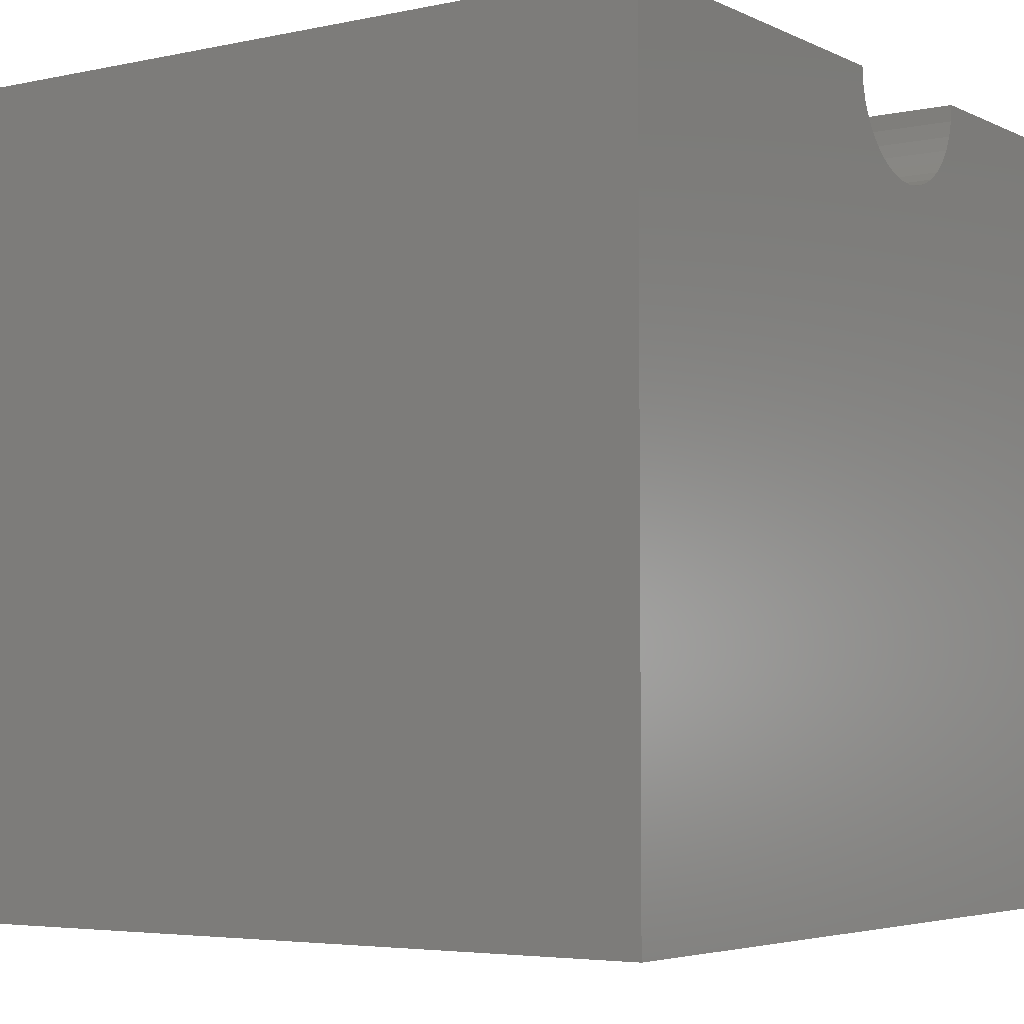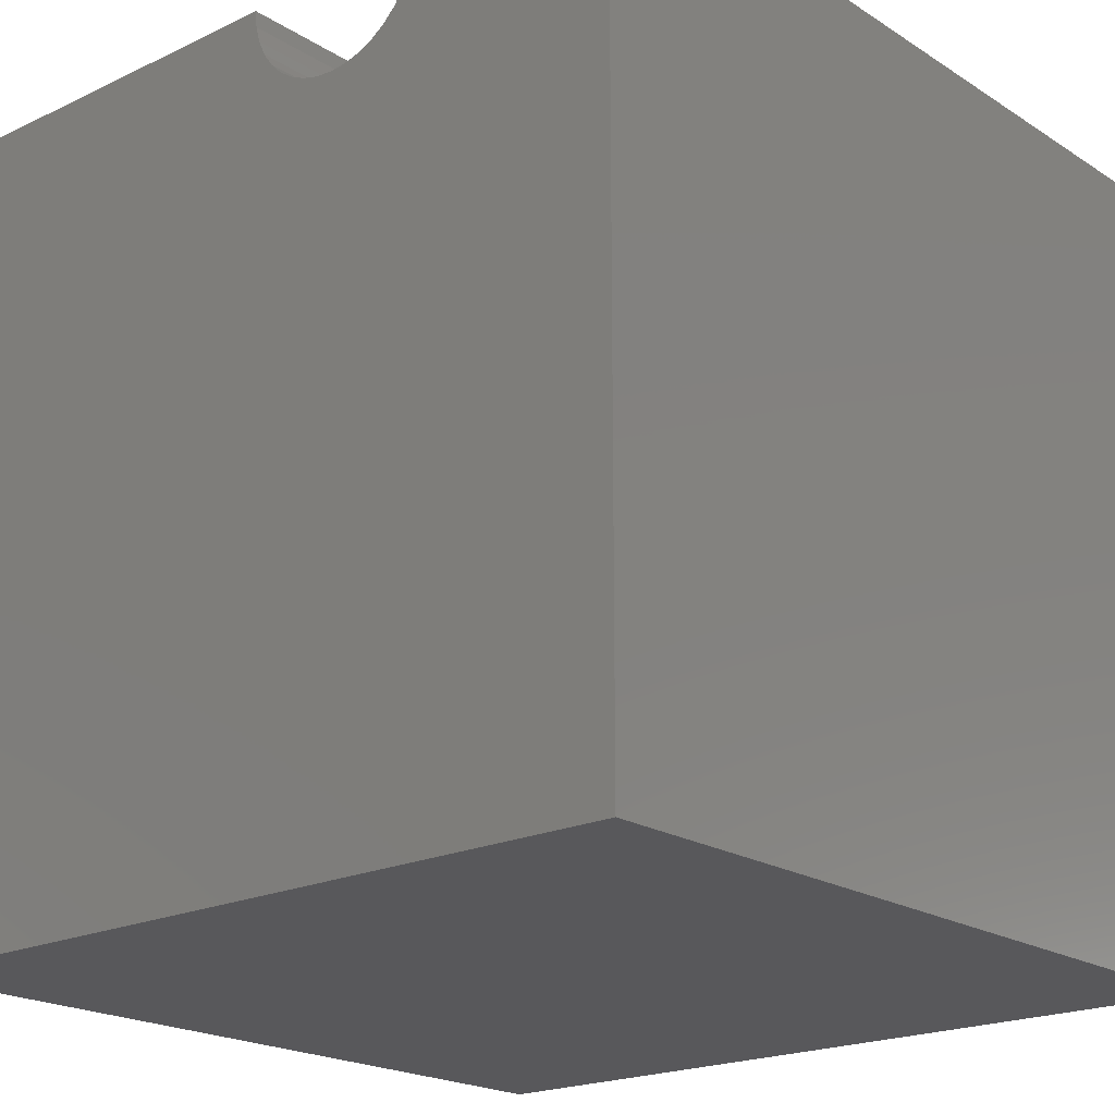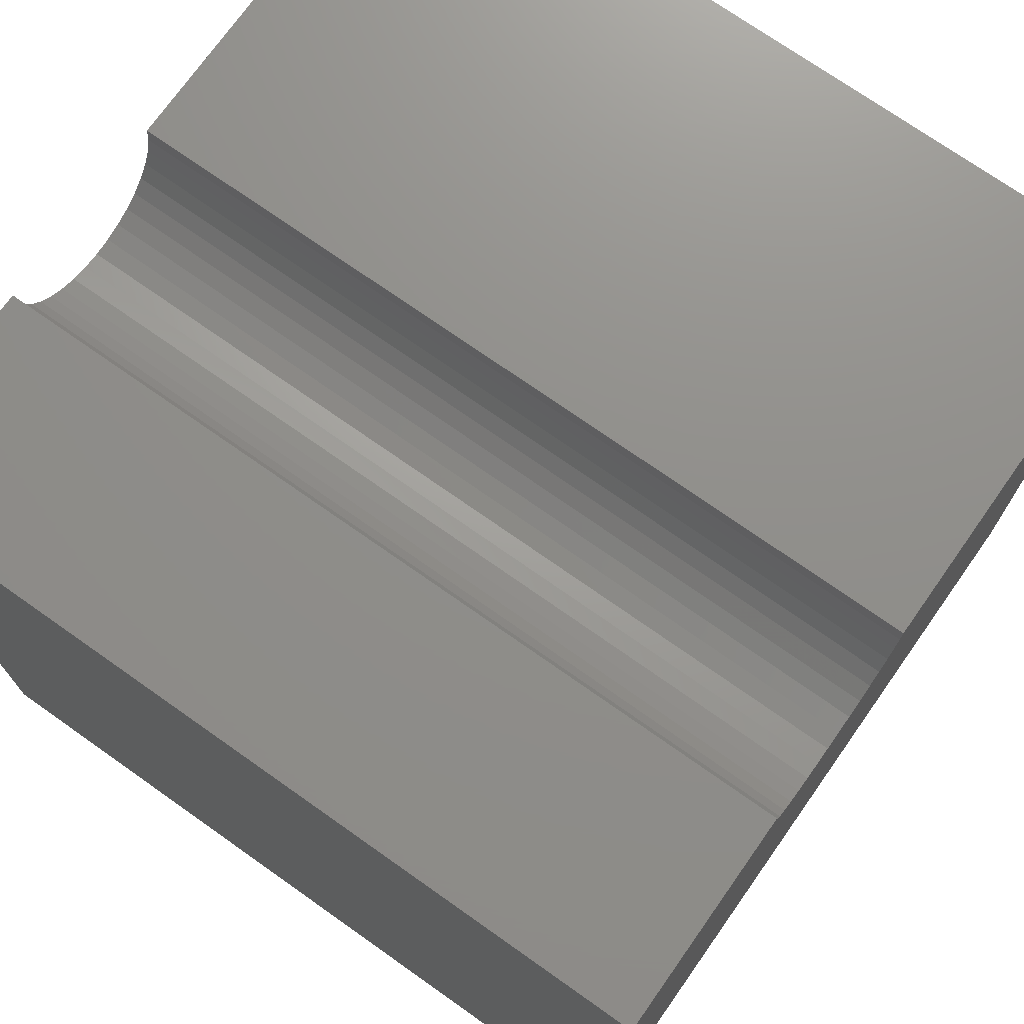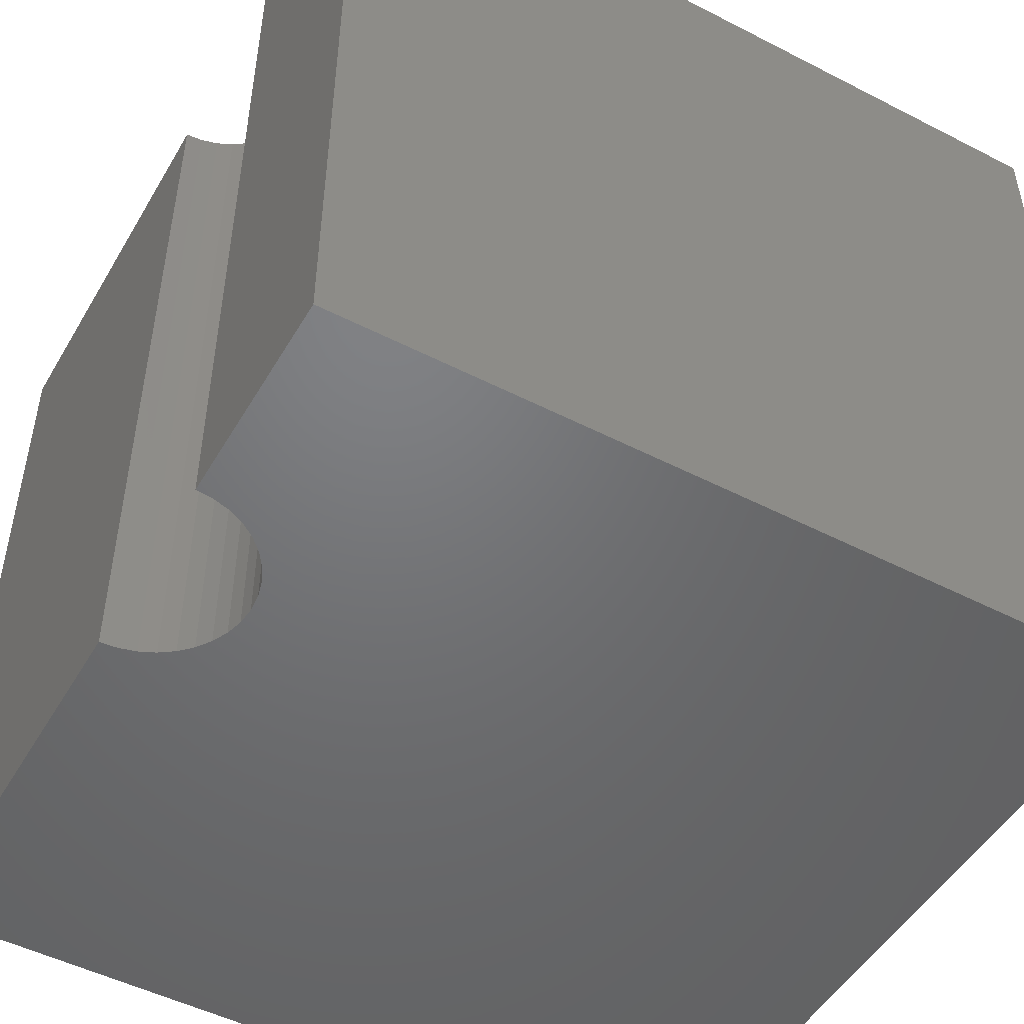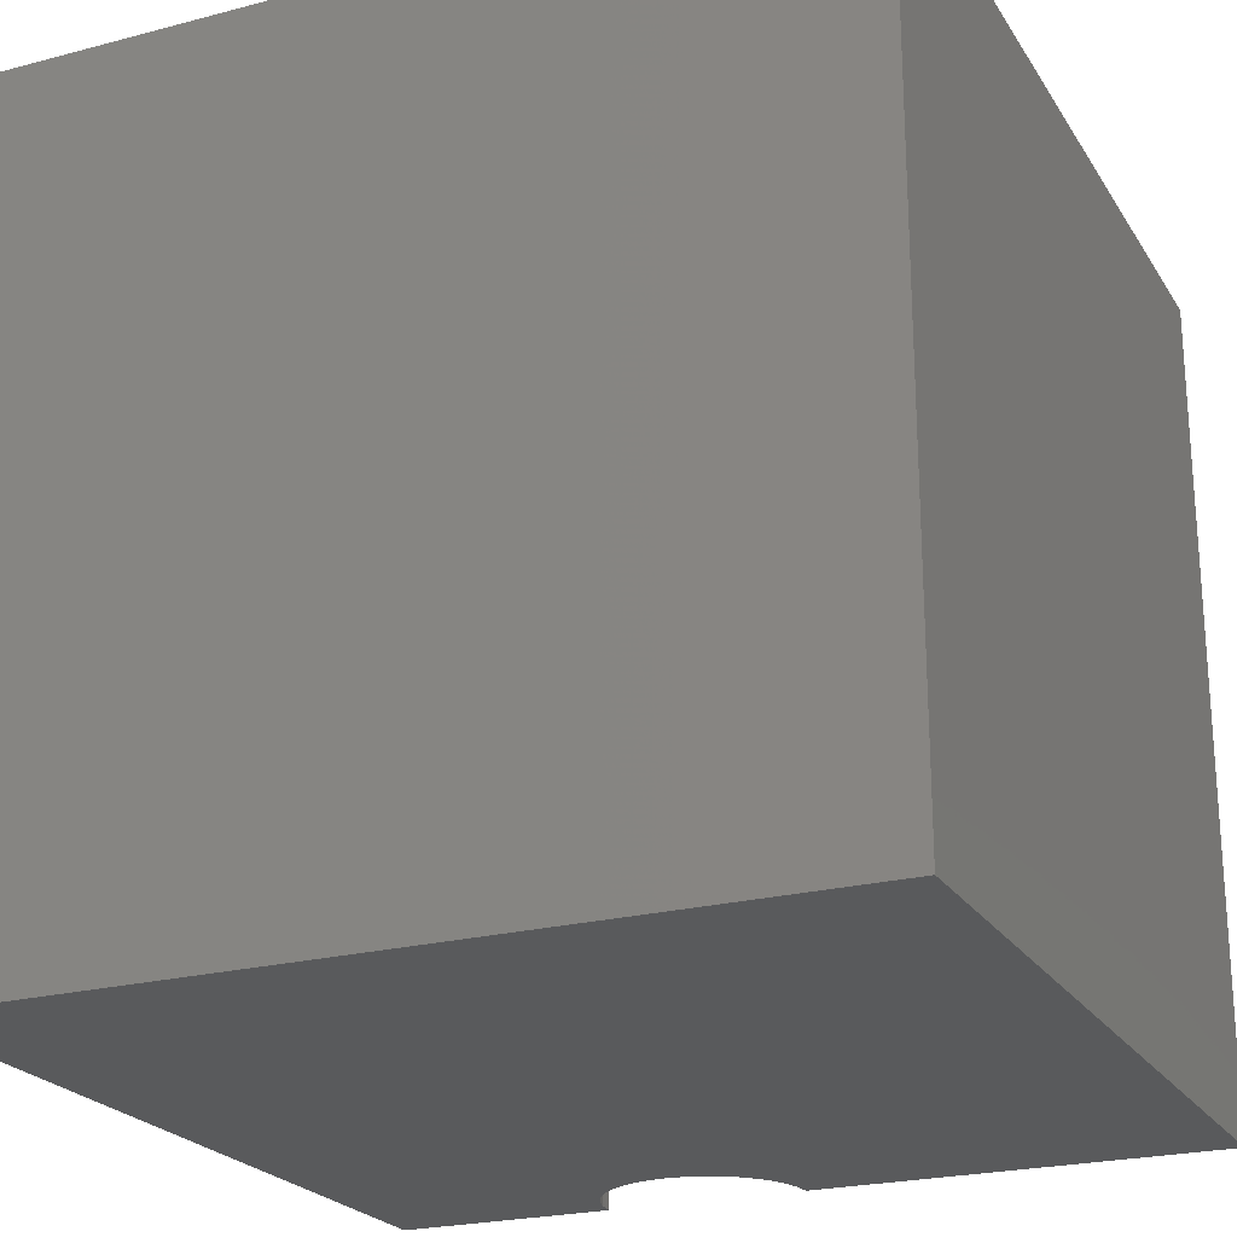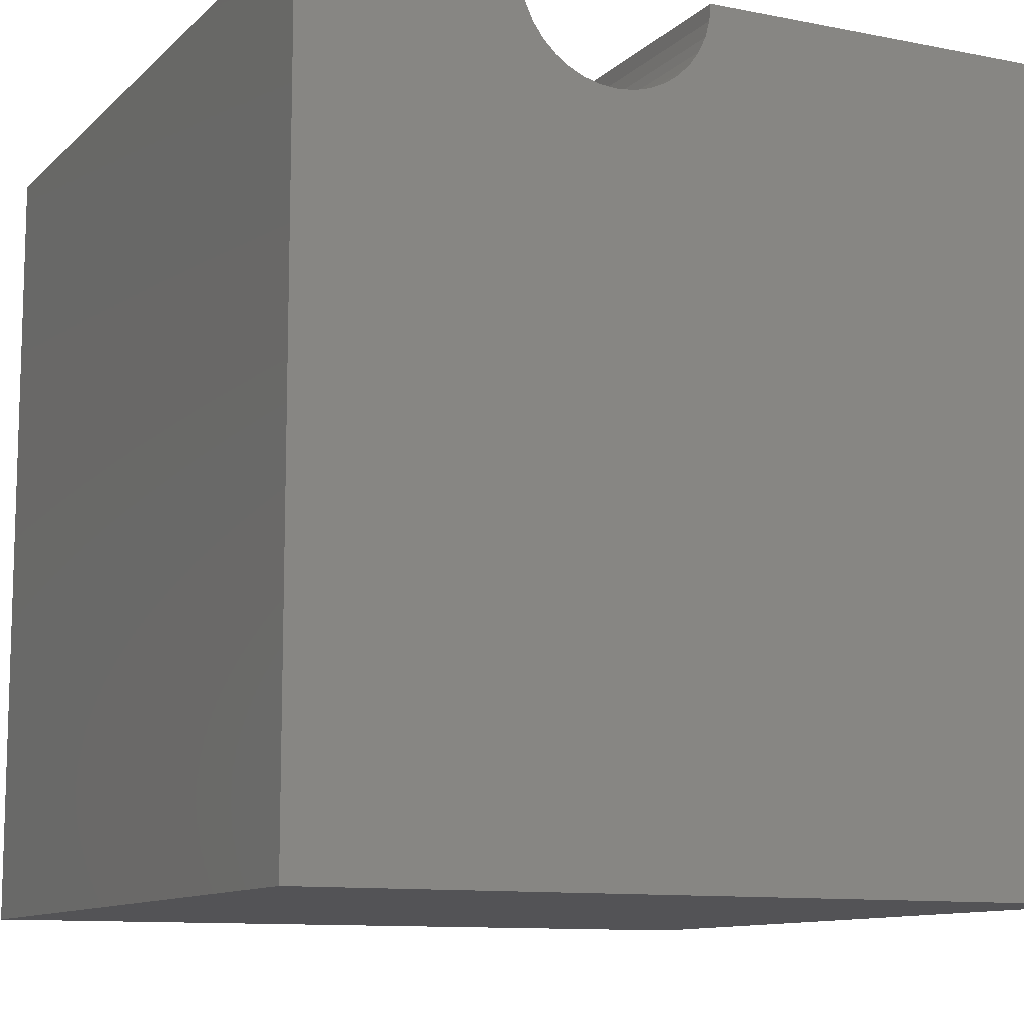
<metadata>
{"format":"stl","ext":"stl","renderer":"f3d","projection":"perspective","resolution":1024,"background":"white","views":[{"elev":-4.5,"azim":-55.4,"up":"+Z"},{"elev":-20.2,"azim":40.9,"up":"+Z"},{"elev":73.1,"azim":125.2,"up":"+Z"},{"elev":-49.8,"azim":60.5,"up":"+Y"},{"elev":-22.9,"azim":-155.8,"up":"+Y"},{"elev":-10.8,"azim":153.8,"up":"+Z"}]}
</metadata>
<code>
# stl→obj: 46 verts, 88 faces
v 4.959 10 10
v 0 10 10
v 4.959 0 10
v 0 0 10
v 0 10 0
v 0 0 0
v 7.362 0 10
v 10 0 10
v 7.362 10 10
v 10 10 10
v 10 10 0
v 10 0 0
v 7.344 10 9.791
v 5.56 10 8.96
v 5.388 10 9.08
v 5.24 10 9.228
v 6.933 10 9.08
v 7.081 10 9.228
v 4.977 10 9.791
v 5.032 10 9.589
v 5.12 10 9.399
v 7.29 10 9.589
v 7.201 10 9.399
v 5.75 10 8.871
v 5.952 10 8.817
v 6.161 10 8.799
v 6.369 10 8.817
v 6.571 10 8.871
v 6.761 10 8.96
v 4.977 0 9.791
v 7.344 0 9.791
v 7.29 0 9.589
v 7.201 0 9.399
v 7.081 0 9.228
v 5.75 0 8.871
v 5.56 0 8.96
v 5.12 0 9.399
v 5.032 0 9.589
v 5.388 0 9.08
v 5.24 0 9.228
v 6.933 0 9.08
v 6.761 0 8.96
v 6.571 0 8.871
v 6.369 0 8.817
v 6.161 0 8.799
v 5.952 0 8.817
f 1 2 3
f 3 2 4
f 2 5 4
f 4 5 6
f 7 8 9
f 9 8 10
f 11 10 12
f 12 10 8
f 5 11 6
f 6 11 12
f 13 9 10
f 14 5 15
f 15 5 16
f 17 18 11
f 1 19 2
f 2 19 20
f 2 20 5
f 5 20 21
f 5 21 16
f 13 10 22
f 11 18 10
f 10 18 23
f 10 23 22
f 14 24 5
f 5 24 25
f 5 25 11
f 11 25 26
f 11 26 27
f 27 28 11
f 11 28 29
f 11 29 17
f 30 3 4
f 8 7 31
f 31 32 8
f 8 32 33
f 8 33 12
f 12 33 34
f 35 36 6
f 6 37 4
f 4 37 38
f 4 38 30
f 36 39 6
f 6 39 40
f 6 40 37
f 34 41 12
f 12 41 42
f 12 42 43
f 43 44 12
f 12 44 45
f 12 45 6
f 6 45 46
f 6 46 35
f 7 9 13
f 7 13 31
f 31 13 22
f 31 22 32
f 32 22 23
f 32 23 33
f 33 23 18
f 33 18 34
f 34 18 17
f 34 17 41
f 41 17 29
f 41 29 42
f 42 29 28
f 42 28 43
f 43 28 27
f 43 27 44
f 44 27 26
f 44 26 45
f 45 26 25
f 45 25 46
f 46 25 24
f 46 24 35
f 35 24 14
f 35 14 36
f 36 14 15
f 36 15 39
f 39 15 16
f 39 16 40
f 40 16 21
f 40 21 37
f 37 21 20
f 37 20 38
f 38 20 19
f 38 19 30
f 30 19 1
f 30 1 3

</code>
